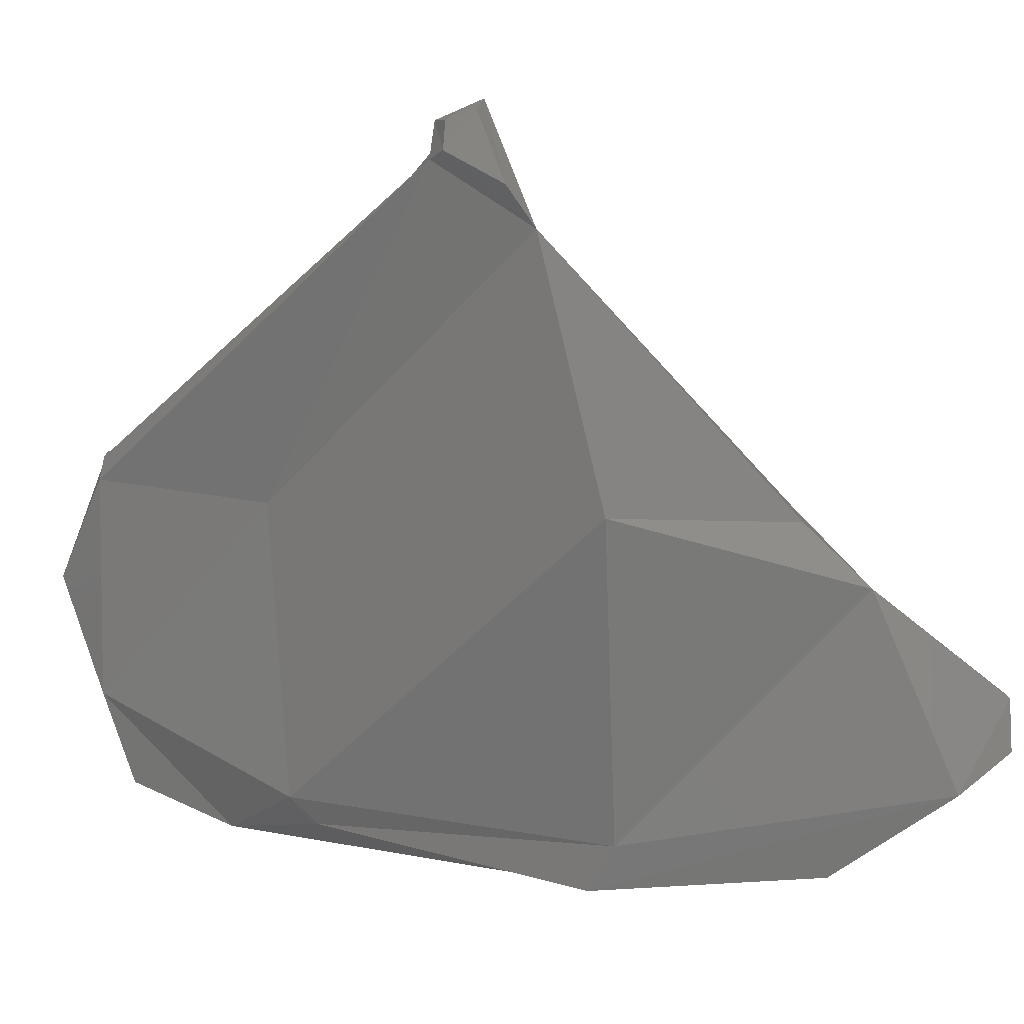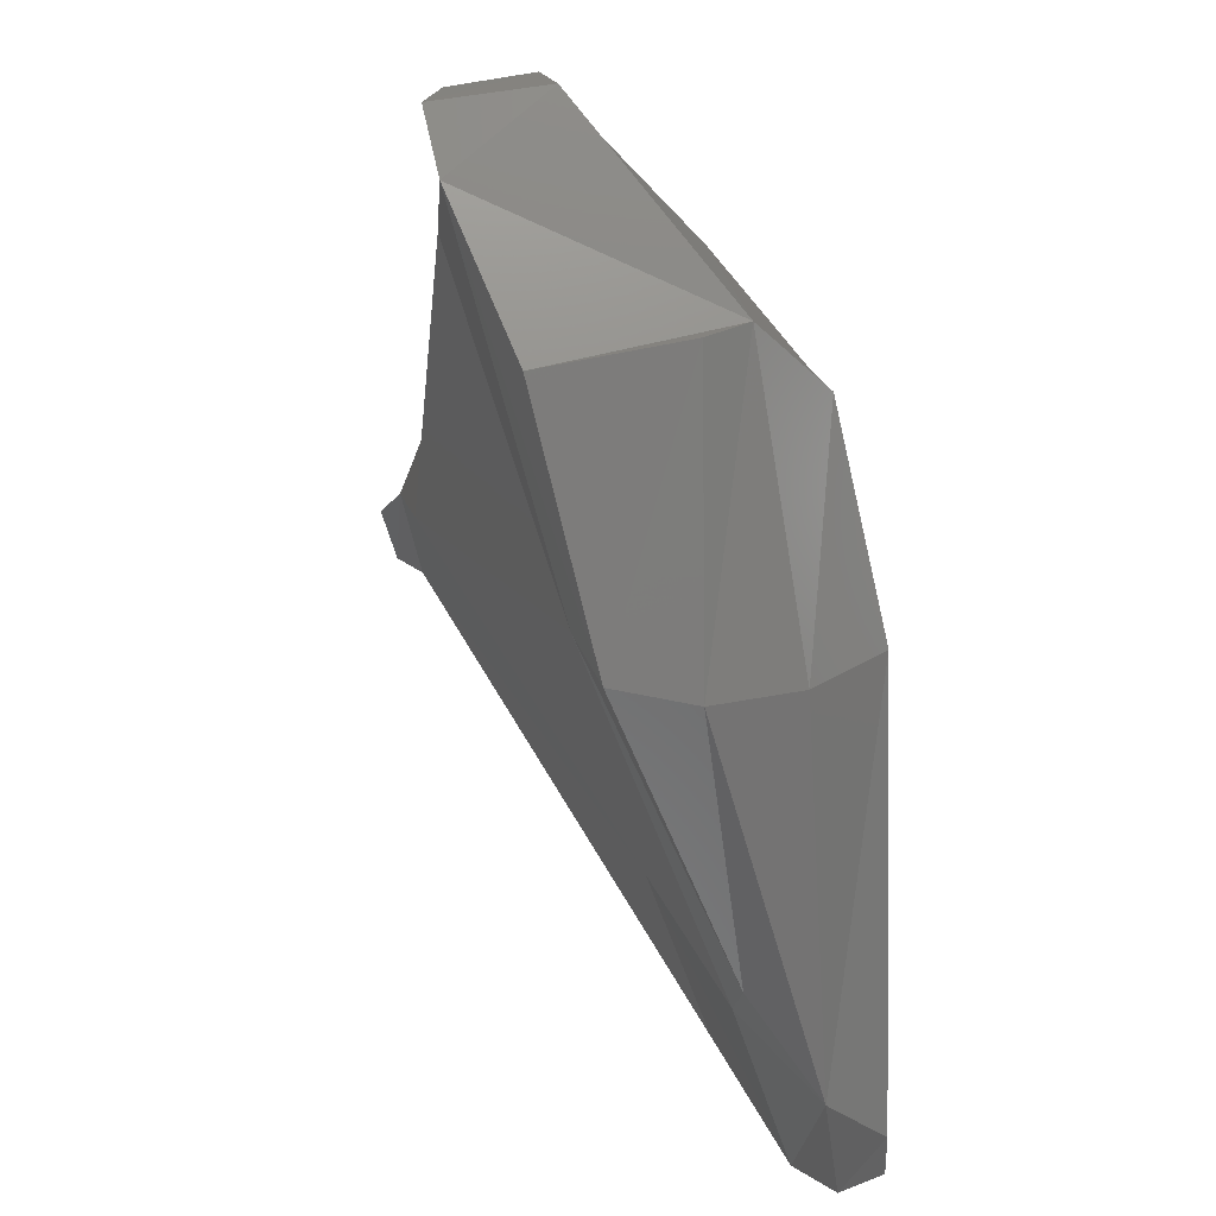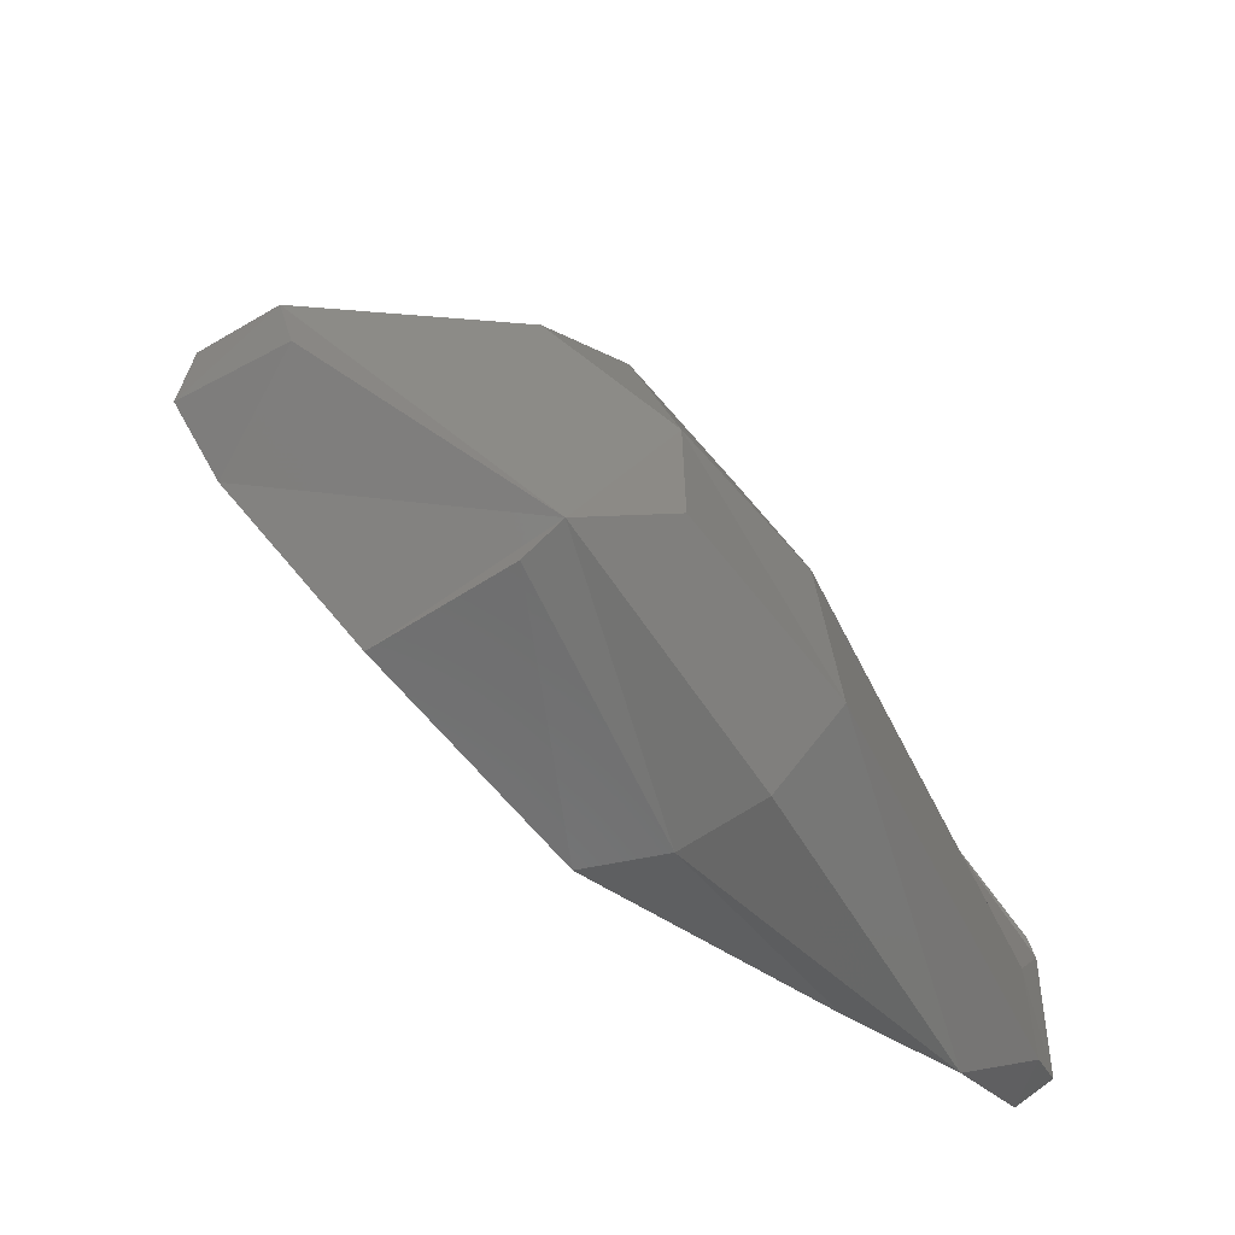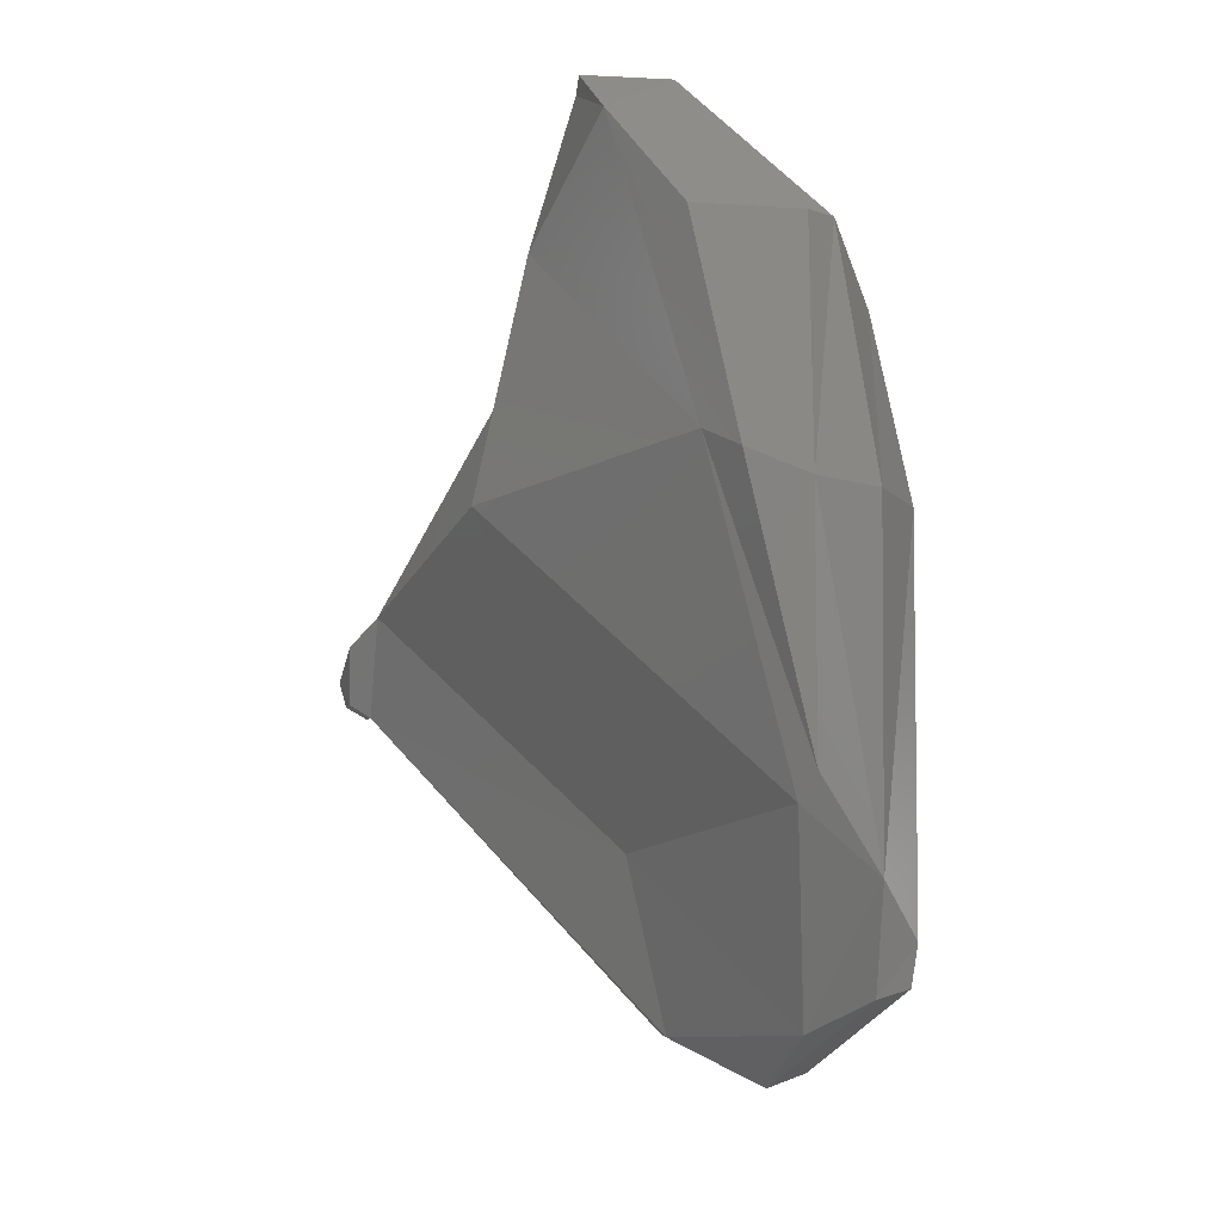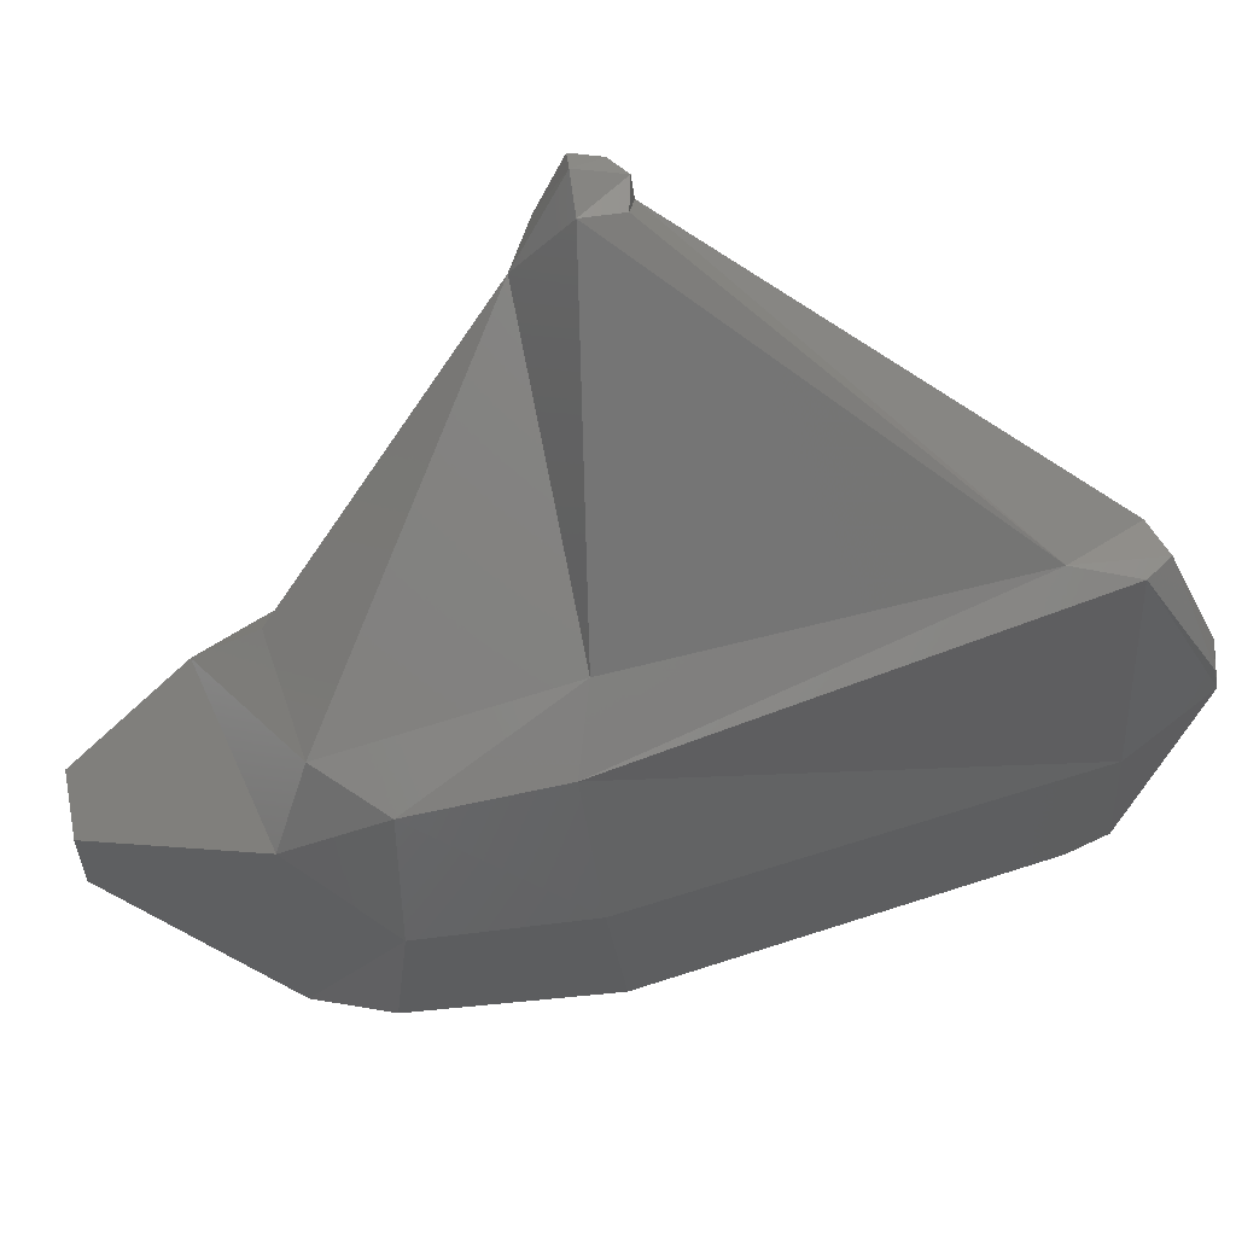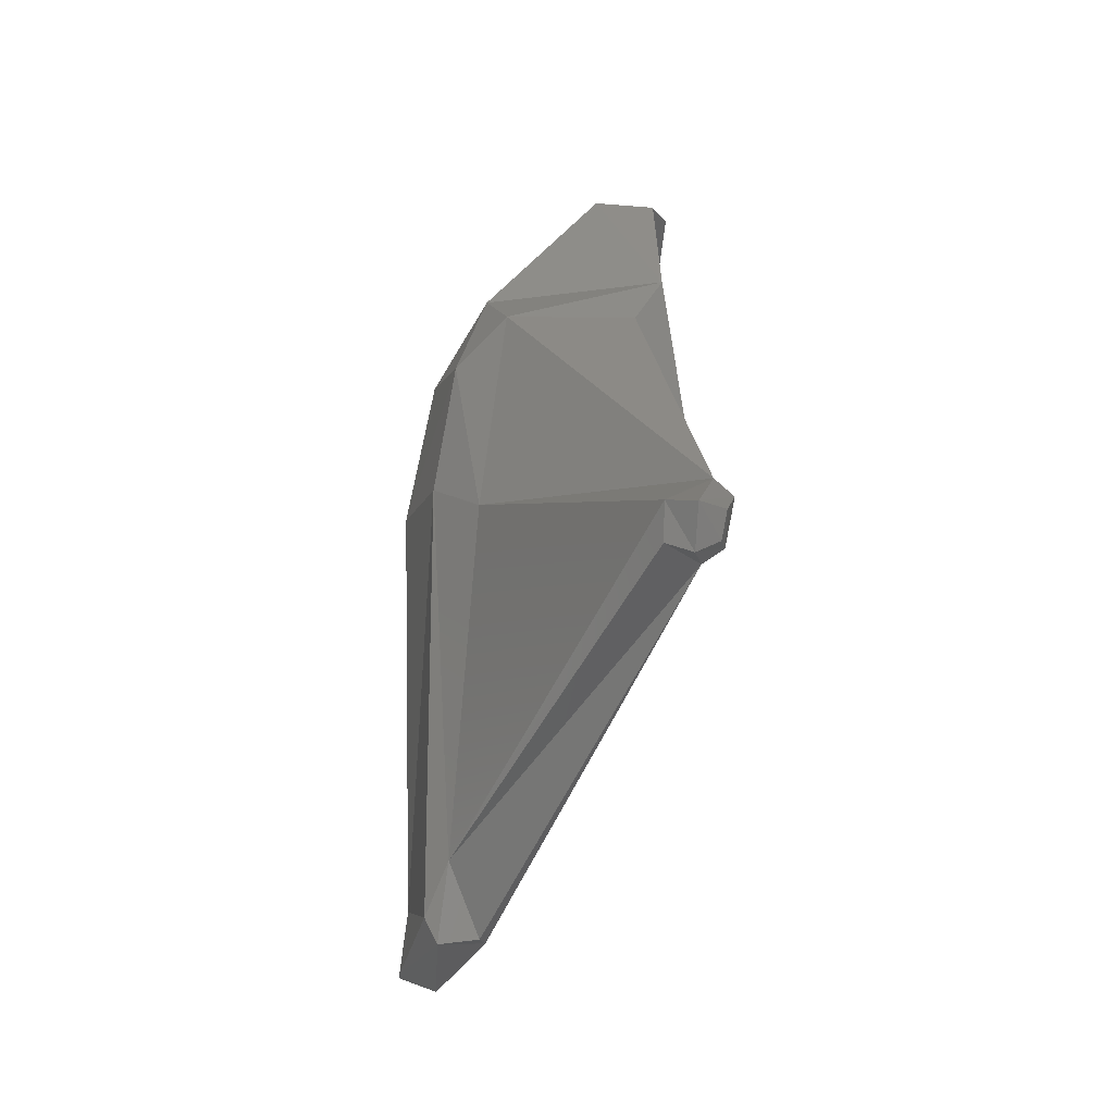
<metadata>
{"format":"stl","ext":"stl","renderer":"f3d","projection":"perspective","resolution":1024,"background":"white","views":[{"elev":-4.7,"azim":-87.6,"up":"+Y"},{"elev":-70.2,"azim":2.7,"up":"+Y"},{"elev":-51.4,"azim":25.7,"up":"+Y"},{"elev":-12.2,"azim":-18.2,"up":"+Z"},{"elev":61.5,"azim":72.5,"up":"+Y"},{"elev":-10.6,"azim":-173.2,"up":"+Z"}]}
</metadata>
<code>
# stl→obj: 51 verts, 98 faces
v 190.5 123.3 -408.2
v 191.2 135.2 -412.7
v 192 129 -417.9
v 192.3 133.8 -417.6
v 194.2 117.1 -403.6
v 196.5 134.7 -419.5
v 195.8 128.4 -420.3
v 195.6 137.9 -411.8
v 228.7 77.93 -449.7
v 201.2 135.2 -411
v 199.9 72.84 -393.2
v 210.8 73.03 -362
v 234.8 78.03 -362.5
v 238.5 86.97 -400.8
v 201.5 134.1 -417.7
v 237.5 82.85 -479.8
v 237.9 86.8 -479.1
v 243 90.05 -465.4
v 225.5 14.17 -396.4
v 221.8 21.57 -392
v 241 24.3 -442.4
v 239.6 28.85 -447
v 237.3 14.92 -399.7
v 251 23.5 -458.5
v 209.2 30.11 -338.4
v 206.3 62.22 -351.7
v 238.9 19.31 -355.9
v 218.1 16.89 -358.2
v 247.2 46.52 -480.7
v 250 18.71 -399.6
v 260.4 29.84 -399.2
v 252.6 31.04 -475.9
v 259.2 29.83 -467.2
v 244.8 22.86 -355.1
v 254.5 31.96 -366.6
v 223.4 36.82 -329
v 209.3 45.25 -330.3
v 207.2 36.93 -330.5
v 240.6 65.35 -355.6
v 220.9 45.97 -329.1
v 252.9 53.21 -369.5
v 249 66.98 -488.4
v 245.2 88.59 -480
v 256.1 66.92 -485.9
v 259 32.22 -474.1
v 255.3 70.96 -485.2
v 245 75.27 -371.5
v 247.5 88.54 -475.3
v 248.5 78.42 -395.9
v 257.1 53.24 -473.4
v 258.3 54.17 -396.6
f 1 2 3
f 4 3 2
f 5 1 3
f 6 3 4
f 7 5 3
f 6 7 3
f 8 2 1
f 8 4 2
f 8 1 5
f 6 4 8
f 9 5 7
f 10 8 5
f 11 5 9
f 12 5 11
f 13 5 12
f 14 5 13
f 10 5 14
f 15 7 6
f 16 9 7
f 17 16 7
f 18 17 7
f 15 18 7
f 10 6 8
f 15 6 10
f 19 20 21
f 22 21 20
f 23 19 21
f 24 21 22
f 23 21 24
f 25 20 19
f 11 22 20
f 26 20 25
f 26 11 20
f 27 19 23
f 28 25 19
f 27 28 19
f 29 24 22
f 9 29 22
f 11 9 22
f 30 23 24
f 31 30 24
f 32 24 29
f 33 24 32
f 31 24 33
f 34 23 30
f 27 23 34
f 35 34 30
f 35 30 31
f 34 25 28
f 36 25 34
f 37 26 25
f 38 37 25
f 36 38 25
f 27 34 28
f 39 40 34
f 36 34 40
f 41 39 34
f 35 41 34
f 16 29 9
f 42 29 16
f 42 32 29
f 43 42 16
f 43 16 17
f 44 32 42
f 44 45 32
f 33 32 45
f 46 42 43
f 46 44 42
f 12 11 26
f 40 26 37
f 39 26 40
f 13 26 39
f 13 12 26
f 40 37 38
f 36 40 38
f 47 13 39
f 47 39 41
f 43 17 18
f 48 43 18
f 10 14 18
f 49 18 14
f 15 10 18
f 49 48 18
f 46 43 48
f 47 14 13
f 47 49 14
f 44 50 45
f 33 45 50
f 48 50 44
f 51 33 50
f 49 51 50
f 49 50 48
f 46 48 44
f 31 33 51
f 41 31 51
f 47 41 51
f 47 51 49
f 35 31 41

</code>
